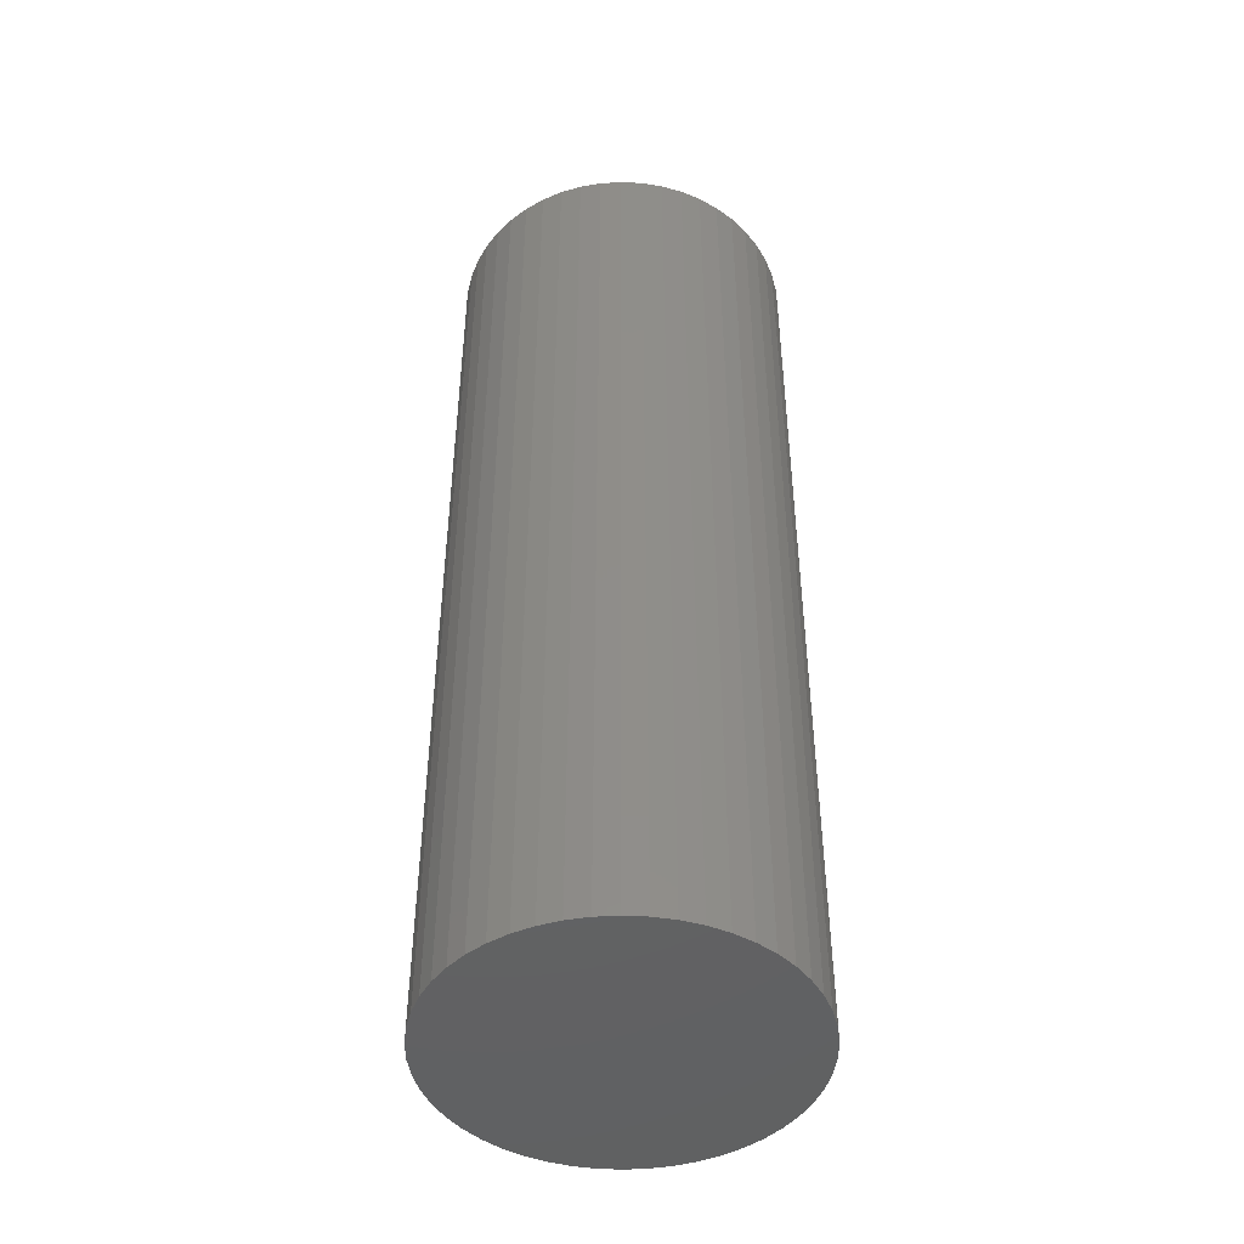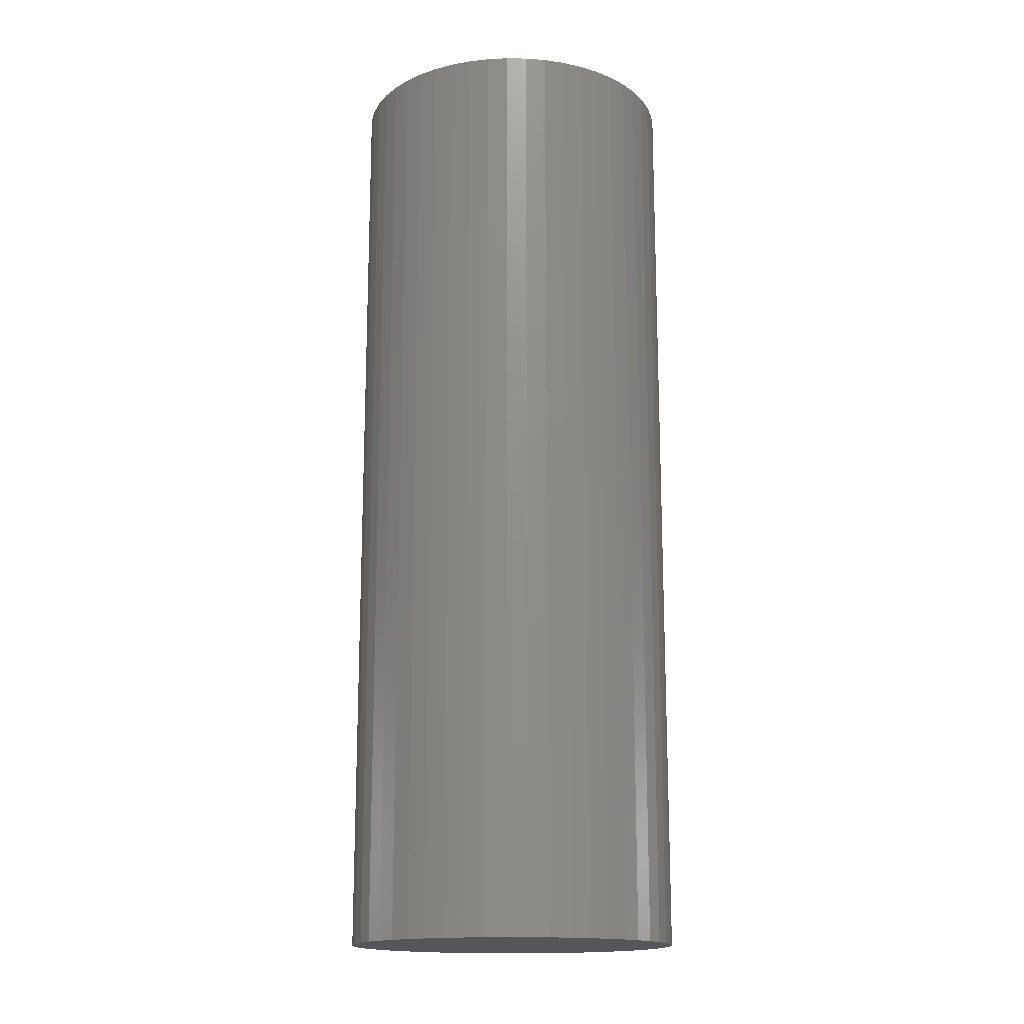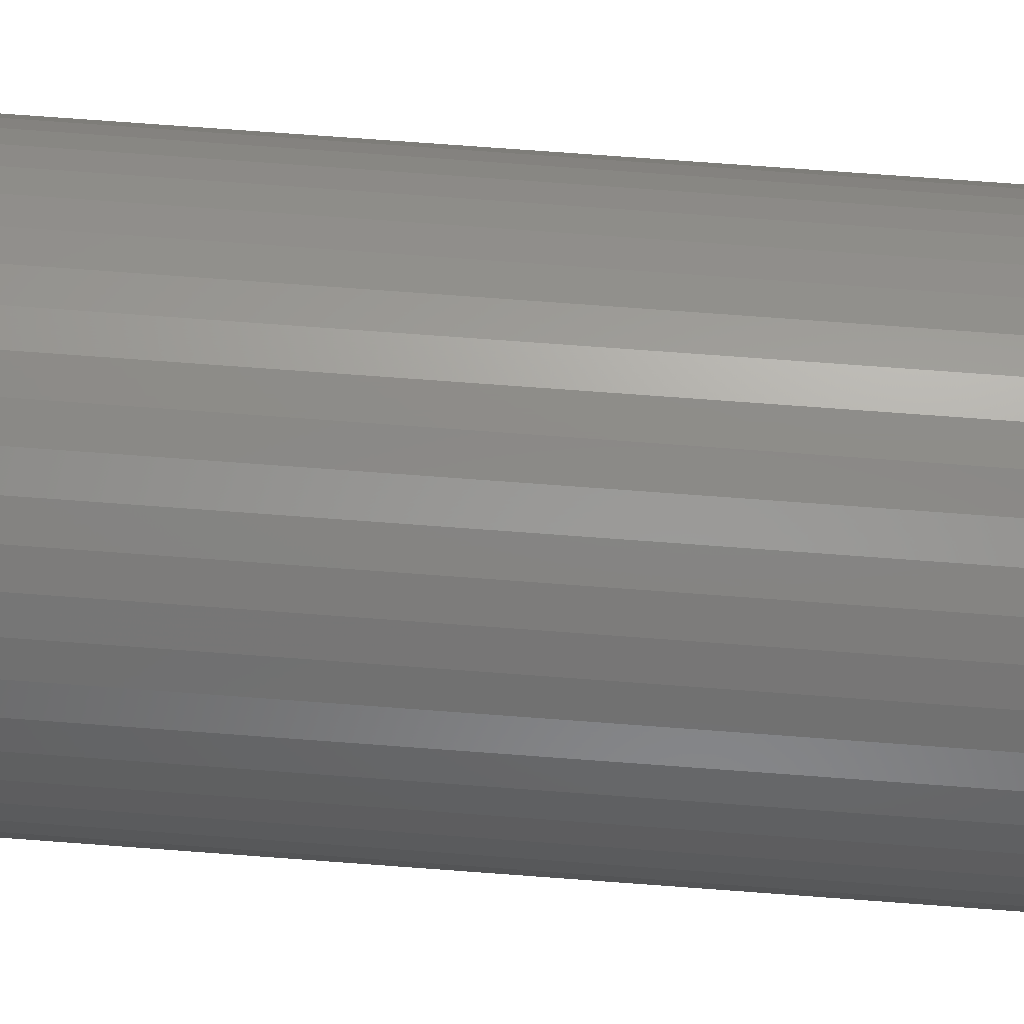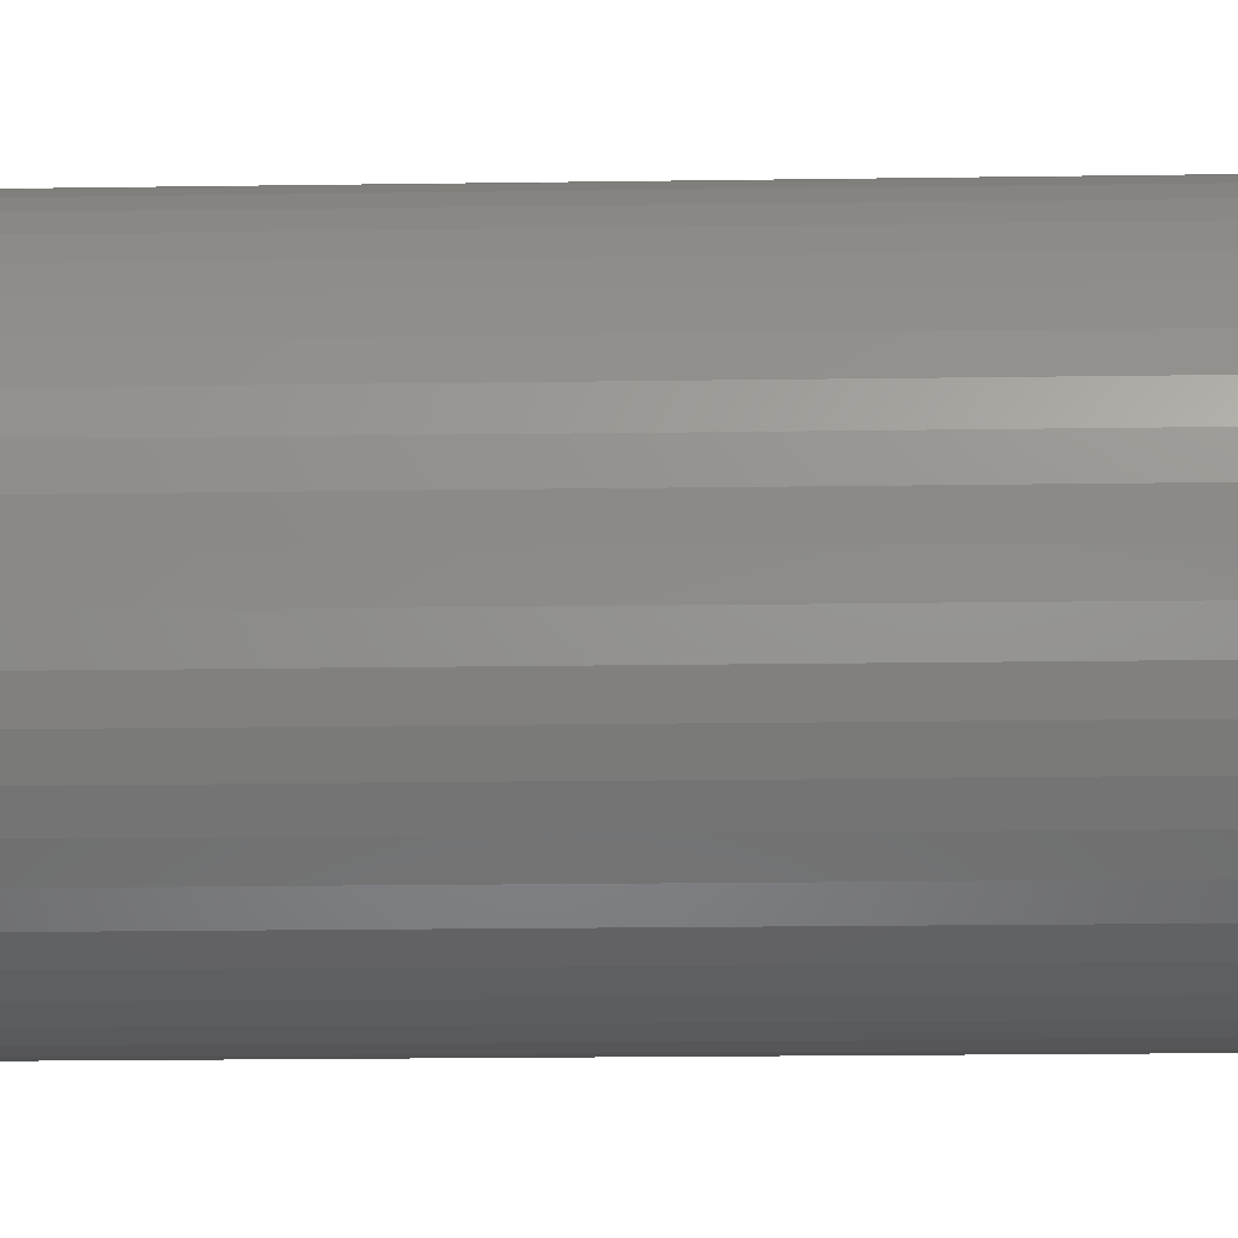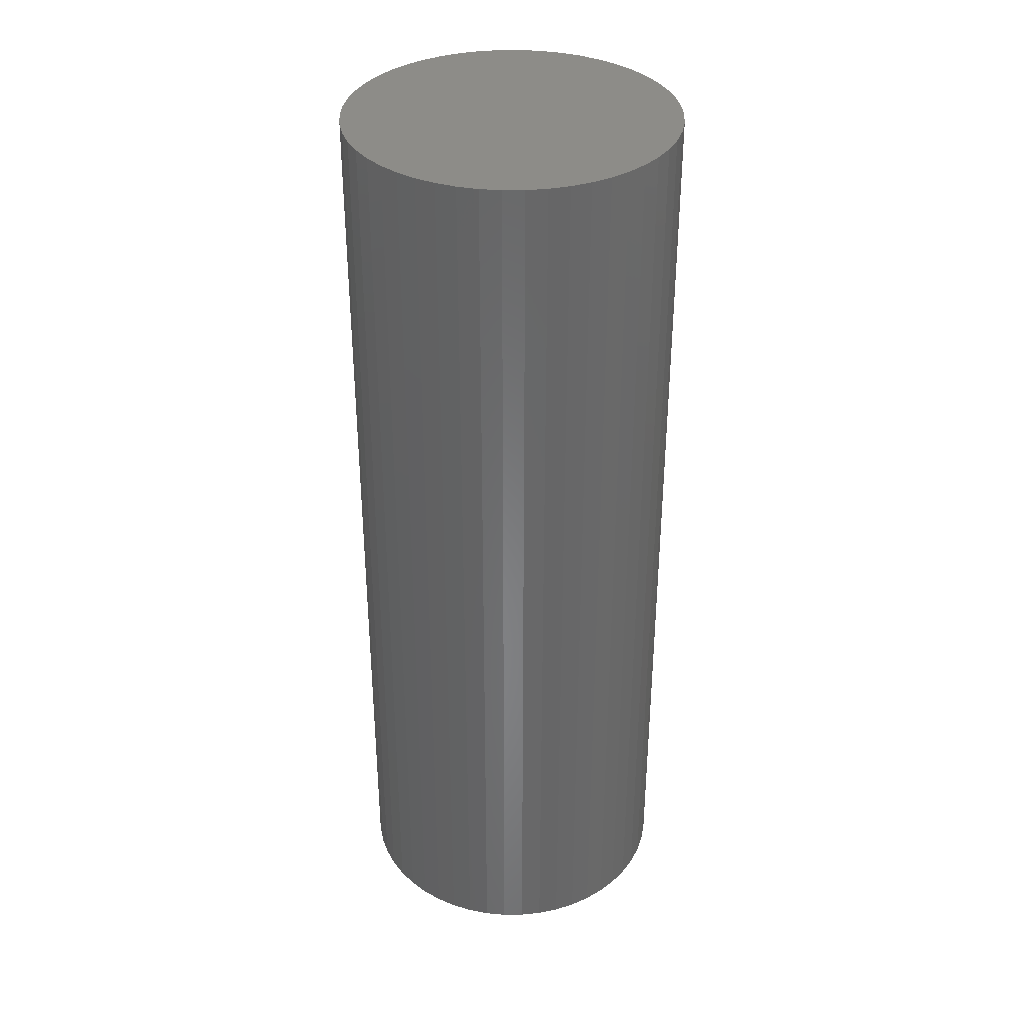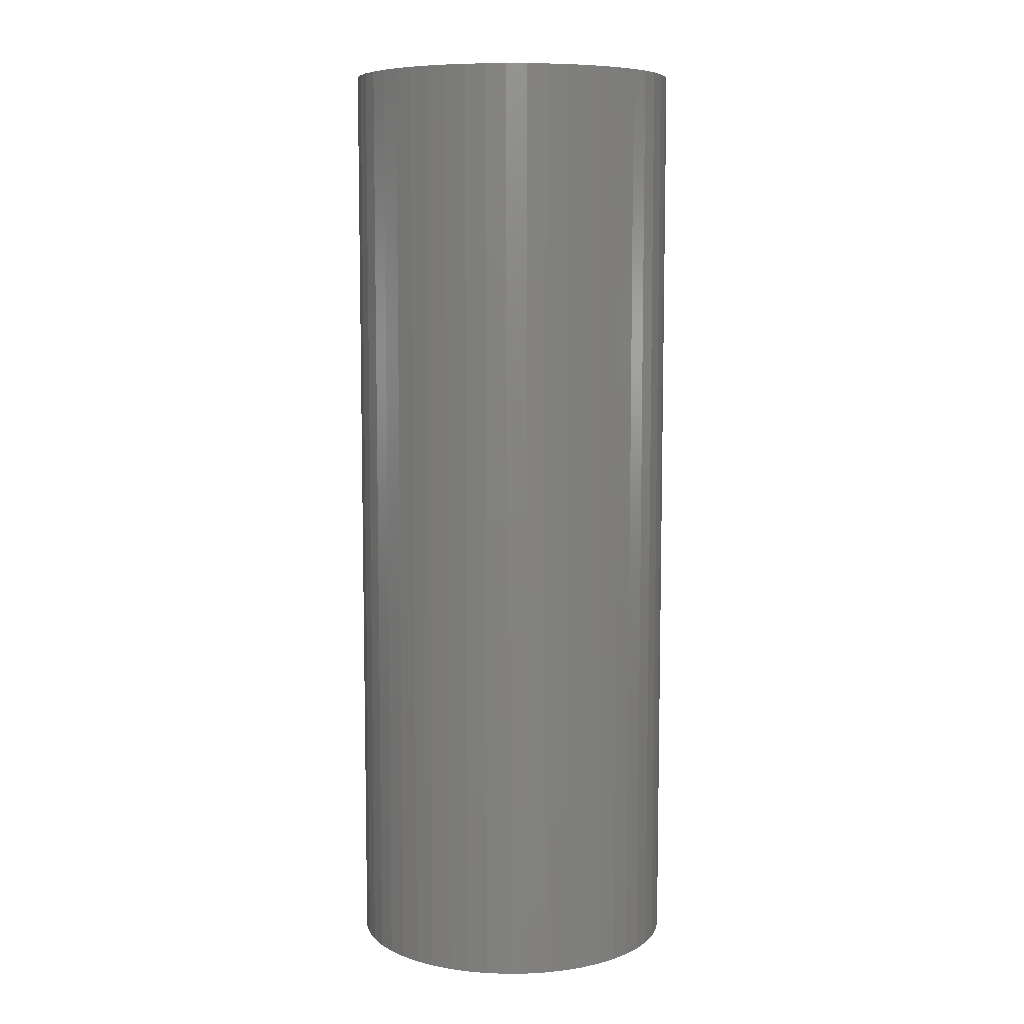
<metadata>
{"format":"stl","ext":"stl","renderer":"f3d","projection":"perspective","resolution":1024,"background":"white","views":[{"elev":-45.8,"azim":-32.1,"up":"+Z"},{"elev":-16.2,"azim":127.9,"up":"+Z"},{"elev":74.8,"azim":94.2,"up":"+Y"},{"elev":-16.0,"azim":91.9,"up":"+Y"},{"elev":35.6,"azim":-115.7,"up":"+Z"},{"elev":7.8,"azim":-95.2,"up":"+Z"}]}
</metadata>
<code>
# stl→obj: 100 verts, 196 faces
v 6.35 0 18
v 6.3 0.7959 -18
v 6.3 0.7959 18
v 6.35 0 -18
v -6.35 0 -18
v -6.3 0.7959 18
v -6.3 0.7959 -18
v -6.35 0 18
v 0.3987 6.337 -18
v -0.3987 6.337 18
v 0.3987 6.337 18
v -0.3987 6.337 -18
v 6.3 -0.7959 18
v 6.151 1.579 18
v 6.151 -1.579 18
v 5.904 2.338 18
v 5.904 -2.338 18
v 5.565 3.059 18
v 5.565 -3.059 18
v 5.137 3.732 18
v 5.137 -3.732 18
v 4.629 4.347 18
v 4.629 -4.347 18
v 4.048 4.893 18
v 4.048 -4.893 18
v 3.402 5.361 18
v 3.402 -5.361 18
v 2.704 5.746 18
v 2.704 -5.746 18
v 1.962 6.039 18
v 1.962 -6.039 18
v 1.19 6.238 18
v 1.19 -6.238 18
v 0.3987 -6.337 18
v -0.3987 -6.337 18
v -1.19 6.238 18
v -1.19 -6.238 18
v -1.962 6.039 18
v -1.962 -6.039 18
v -2.704 5.746 18
v -2.704 -5.746 18
v -3.402 5.361 18
v -3.402 -5.361 18
v -4.048 4.893 18
v -4.048 -4.893 18
v -4.629 4.347 18
v -4.629 -4.347 18
v -5.137 3.732 18
v -5.137 -3.732 18
v -5.565 3.059 18
v -5.565 -3.059 18
v -5.904 2.338 18
v -5.904 -2.338 18
v -6.151 1.579 18
v -6.151 -1.579 18
v -6.3 -0.7959 18
v 4.629 4.347 -18
v 4.048 4.893 -18
v 6.3 -0.7959 -18
v 6.151 -1.579 -18
v 6.151 1.579 -18
v 5.904 -2.338 -18
v 5.904 2.338 -18
v 5.565 -3.059 -18
v 5.565 3.059 -18
v 5.137 -3.732 -18
v 5.137 3.732 -18
v 4.629 -4.347 -18
v 4.048 -4.893 -18
v 3.402 -5.361 -18
v 3.402 5.361 -18
v 2.704 -5.746 -18
v 2.704 5.746 -18
v 1.962 -6.039 -18
v 1.962 6.039 -18
v 1.19 -6.238 -18
v 1.19 6.238 -18
v 0.3987 -6.337 -18
v -0.3987 -6.337 -18
v -1.19 -6.238 -18
v -1.19 6.238 -18
v -1.962 -6.039 -18
v -1.962 6.039 -18
v -2.704 -5.746 -18
v -2.704 5.746 -18
v -3.402 -5.361 -18
v -3.402 5.361 -18
v -4.048 -4.893 -18
v -4.048 4.893 -18
v -4.629 -4.347 -18
v -4.629 4.347 -18
v -5.137 -3.732 -18
v -5.137 3.732 -18
v -5.565 -3.059 -18
v -5.565 3.059 -18
v -5.904 -2.338 -18
v -5.904 2.338 -18
v -6.151 -1.579 -18
v -6.151 1.579 -18
v -6.3 -0.7959 -18
f 1 2 3
f 2 1 4
f 5 6 7
f 6 5 8
f 9 10 11
f 10 9 12
f 3 13 1
f 14 13 3
f 14 15 13
f 16 15 14
f 16 17 15
f 18 17 16
f 18 19 17
f 20 19 18
f 20 21 19
f 22 21 20
f 22 23 21
f 24 23 22
f 24 25 23
f 26 25 24
f 26 27 25
f 28 27 26
f 28 29 27
f 30 29 28
f 30 31 29
f 32 31 30
f 32 33 31
f 11 33 32
f 11 34 33
f 10 34 11
f 10 35 34
f 36 35 10
f 36 37 35
f 38 37 36
f 38 39 37
f 40 39 38
f 40 41 39
f 42 41 40
f 42 43 41
f 44 43 42
f 44 45 43
f 46 45 44
f 46 47 45
f 48 47 46
f 48 49 47
f 50 49 48
f 50 51 49
f 52 51 50
f 52 53 51
f 54 53 52
f 54 55 53
f 6 55 54
f 6 56 55
f 56 6 8
f 57 24 22
f 24 57 58
f 59 2 4
f 60 2 59
f 60 61 2
f 62 61 60
f 62 63 61
f 64 63 62
f 64 65 63
f 66 65 64
f 66 67 65
f 68 67 66
f 68 57 67
f 69 57 68
f 69 58 57
f 70 58 69
f 70 71 58
f 72 71 70
f 72 73 71
f 74 73 72
f 74 75 73
f 76 75 74
f 76 77 75
f 78 77 76
f 78 9 77
f 79 9 78
f 79 12 9
f 80 12 79
f 80 81 12
f 82 81 80
f 82 83 81
f 84 83 82
f 84 85 83
f 86 85 84
f 86 87 85
f 88 87 86
f 88 89 87
f 90 89 88
f 90 91 89
f 92 91 90
f 92 93 91
f 94 93 92
f 94 95 93
f 96 95 94
f 96 97 95
f 98 97 96
f 98 99 97
f 100 99 98
f 100 7 99
f 7 100 5
f 89 46 44
f 46 89 91
f 83 40 38
f 40 83 85
f 16 65 18
f 65 16 63
f 18 67 20
f 67 18 65
f 75 32 30
f 32 75 77
f 71 28 26
f 28 71 73
f 97 50 95
f 50 97 52
f 93 46 91
f 46 93 48
f 12 36 10
f 36 12 81
f 19 62 17
f 62 19 64
f 17 60 15
f 60 17 62
f 14 63 16
f 63 14 61
f 3 61 14
f 61 3 2
f 73 30 28
f 30 73 75
f 58 26 24
f 26 58 71
f 99 52 97
f 52 99 54
f 85 42 40
f 42 85 87
f 13 4 1
f 4 13 59
f 23 66 21
f 66 23 68
f 90 45 47
f 45 90 88
f 94 53 96
f 53 94 51
f 100 8 5
f 8 100 56
f 79 34 35
f 34 79 78
f 20 57 22
f 57 20 67
f 77 11 32
f 11 77 9
f 95 48 93
f 48 95 50
f 7 54 99
f 54 7 6
f 87 44 42
f 44 87 89
f 81 38 36
f 38 81 83
f 72 27 29
f 27 72 70
f 69 23 25
f 23 69 68
f 15 59 13
f 59 15 60
f 84 39 41
f 39 84 82
f 90 49 92
f 49 90 47
f 96 55 98
f 55 96 53
f 74 29 31
f 29 74 72
f 76 31 33
f 31 76 74
f 78 33 34
f 33 78 76
f 21 64 19
f 64 21 66
f 80 35 37
f 35 80 79
f 98 56 100
f 56 98 55
f 70 25 27
f 25 70 69
f 88 43 45
f 43 88 86
f 82 37 39
f 37 82 80
f 92 51 94
f 51 92 49
f 86 41 43
f 41 86 84

</code>
